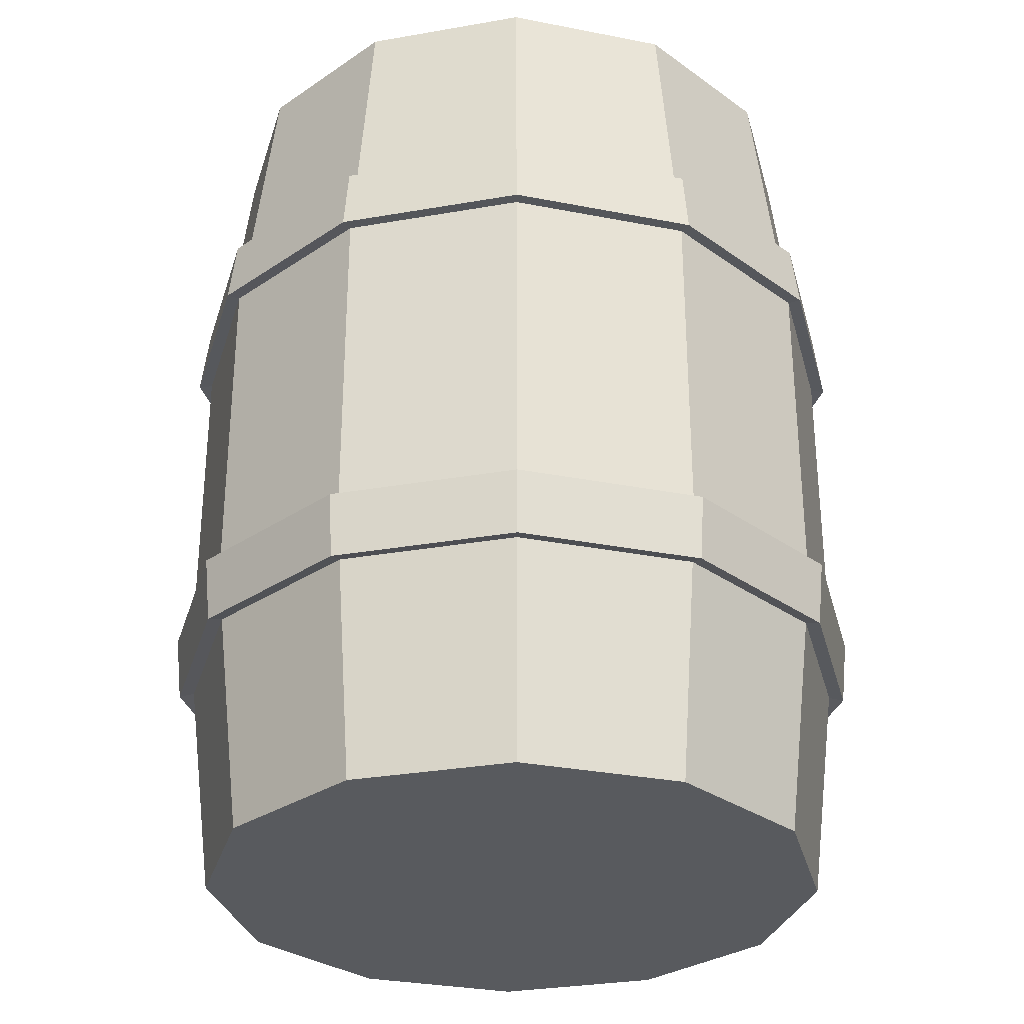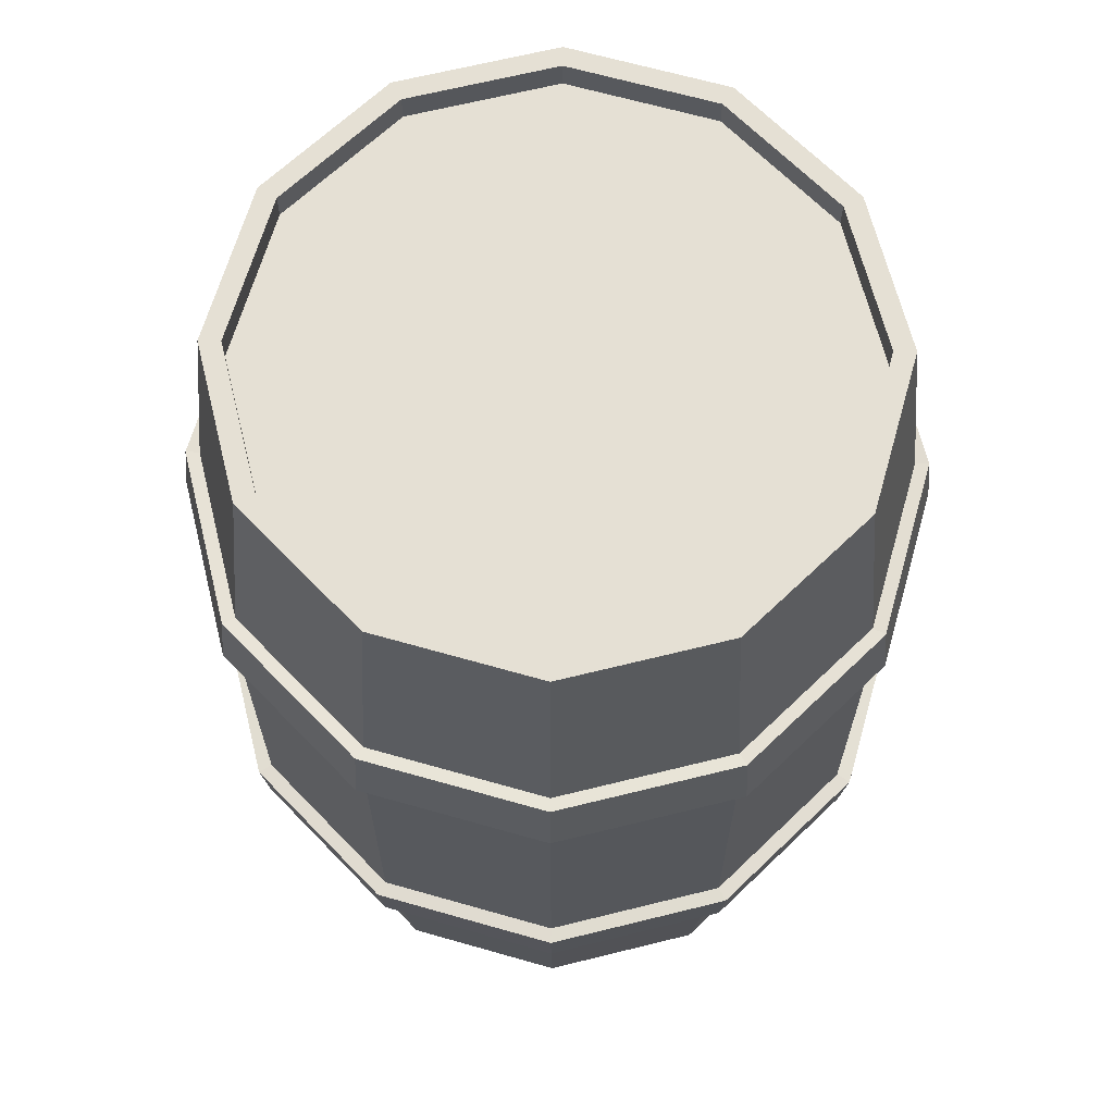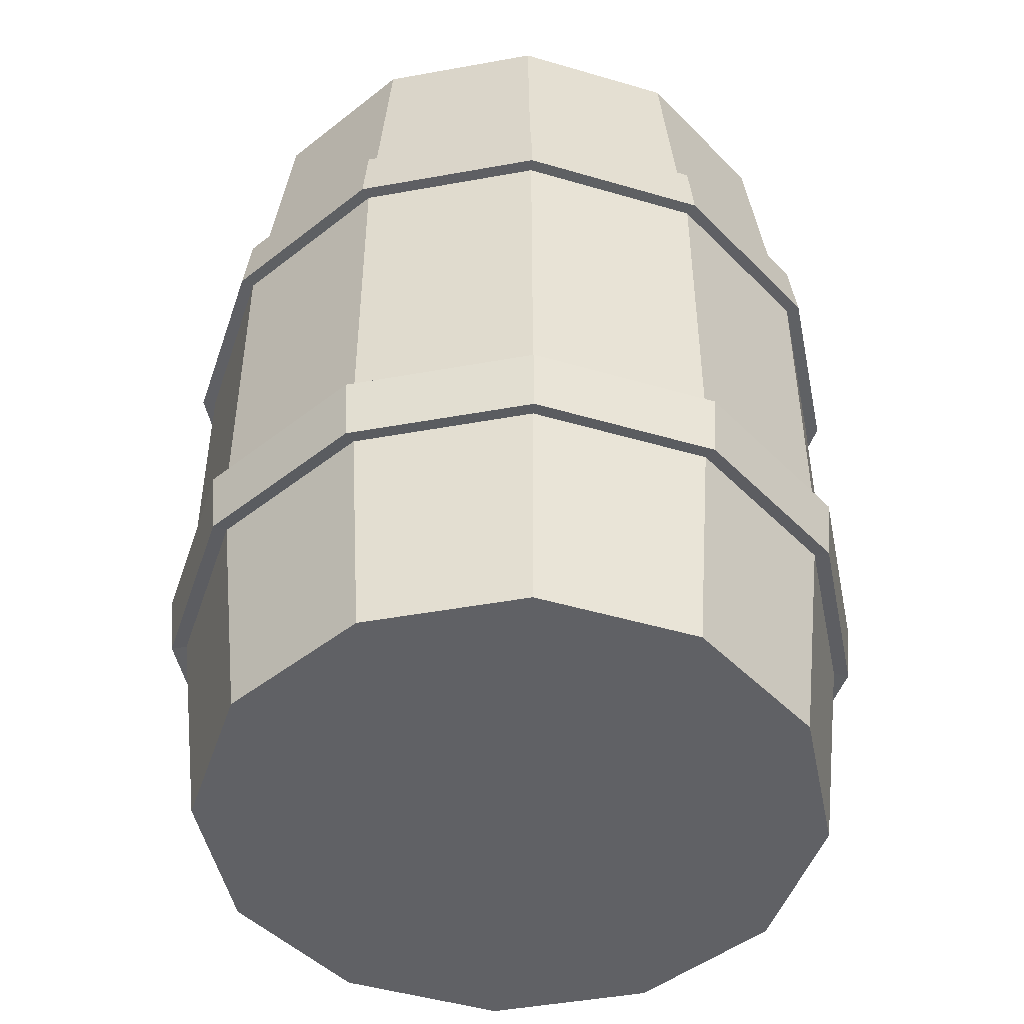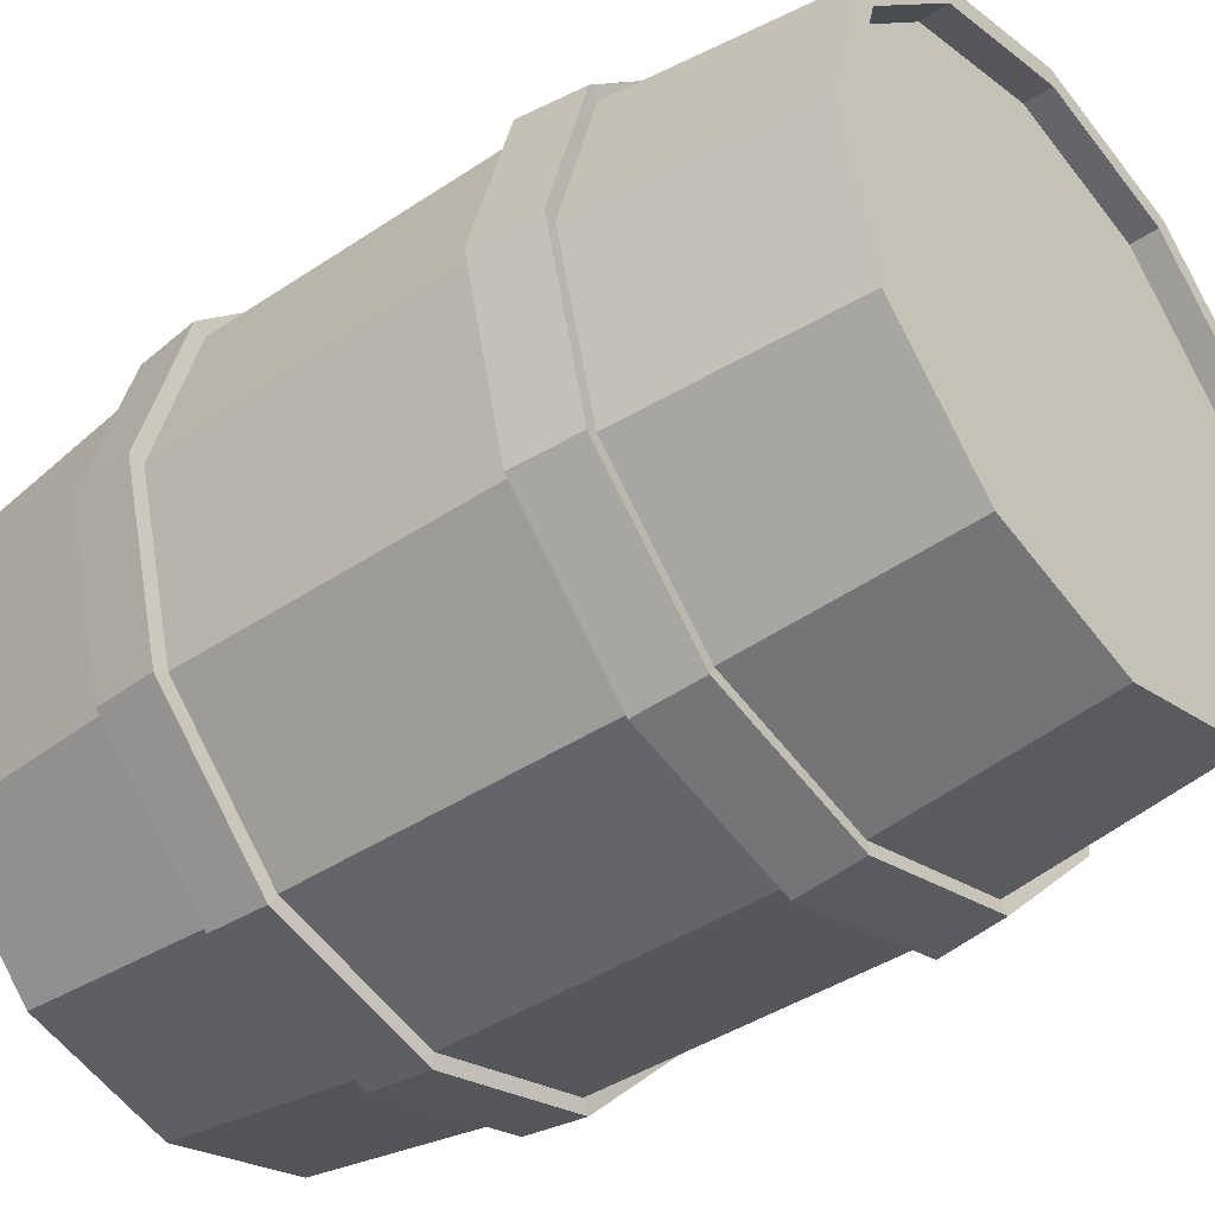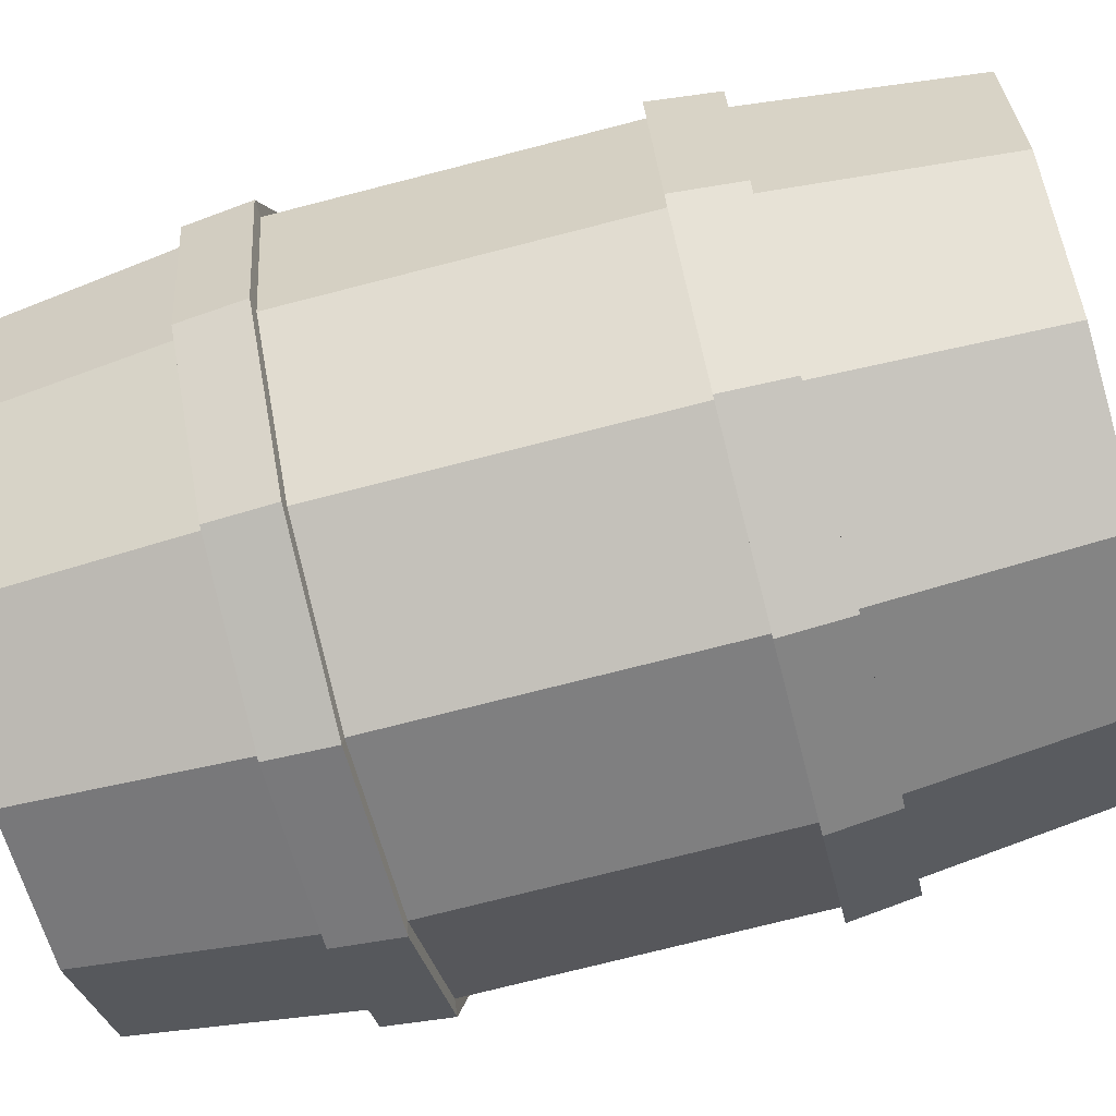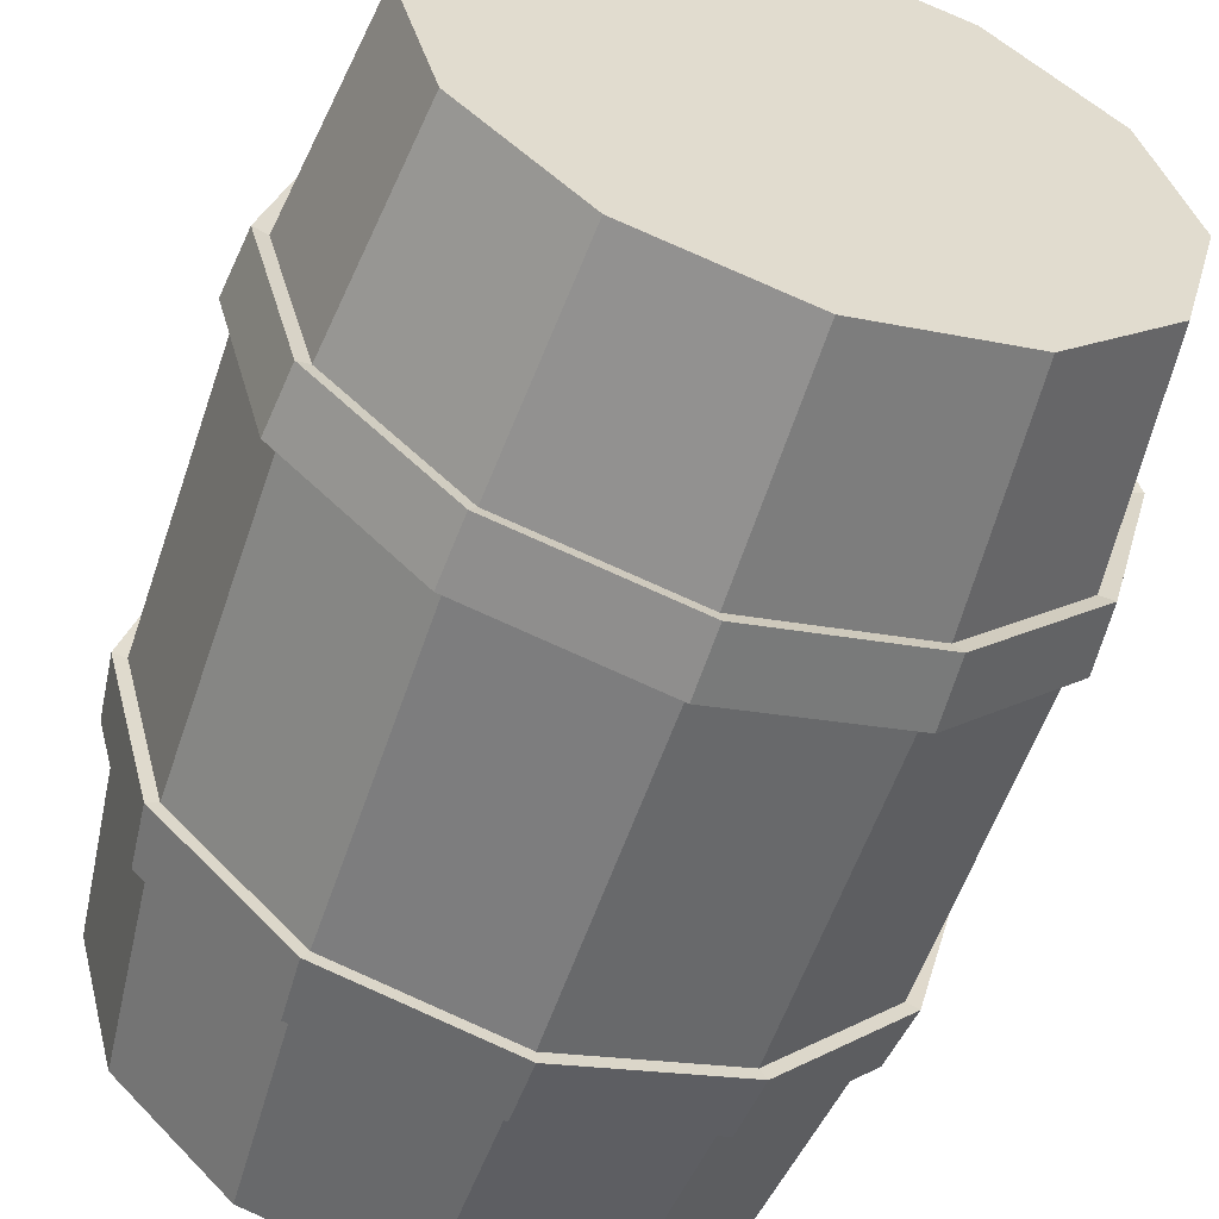
<metadata>
{"format":"obj","ext":"obj","renderer":"f3d","projection":"perspective","resolution":1024,"background":"white","views":[{"elev":-30.6,"azim":-0.8,"up":"+Y"},{"elev":65.9,"azim":-149.0,"up":"+Y"},{"elev":-47.2,"azim":26.6,"up":"+Y"},{"elev":-41.1,"azim":129.2,"up":"+Z"},{"elev":-74.0,"azim":104.4,"up":"+Z"},{"elev":-57.2,"azim":-18.7,"up":"+Z"}]}
</metadata>
<code>
o barrel
v 0 -0.004566 -1
v 0 2.865 -0.9335
v 0.5 -0.004566 -0.866
v 0.866 -0.004566 -0.5
v 0.8084 2.865 -0.4668
v 1 -0.004566 0
v 0.866 -0.004566 0.5
v 0.5 -0.004566 0.866
v 0 -0.004566 1
v 0 2.865 0.9335
v -0.5 -0.004566 0.866
v -0.4668 2.865 0.8084
v -0.866 -0.004566 0.5
v -1 -0.004566 0
v -0.866 -0.004566 -0.5
v -0.5 -0.004566 -0.866
v -0.4668 2.865 -0.8084
v 0 0.9006 -1.107
v 0 1.96 -1.107
v 0.5536 1.96 -0.9589
v 0.5536 0.9006 -0.9589
v 0.9589 1.96 -0.5536
v 0.9589 0.9006 -0.5536
v 1.107 1.96 -0
v 1.107 0.9006 -0
v 0.9589 1.96 0.5536
v 0.9589 0.9006 0.5536
v 0.5536 1.96 0.9589
v 0.5536 0.9006 0.9589
v 0 1.96 1.107
v 0 0.9006 1.107
v -0.5536 1.96 0.9589
v -0.5536 0.9006 0.9589
v -0.9589 1.96 0.5536
v -0.9589 0.9006 0.5536
v -1.107 1.96 -0
v -1.107 0.9006 -0
v -0.9589 1.96 -0.5536
v -0.9589 0.9006 -0.5536
v -0.5536 1.96 -0.9589
v -0.5536 0.9006 -0.9589
v 0.5434 0.6994 -0.9411
v 0.9411 0.6994 -0.5434
v 1.087 0.6994 -0
v 0.9411 0.6994 0.5434
v 0.5434 0.6994 0.9411
v 0 0.6994 1.087
v -0.5434 0.6994 0.9411
v -0.9411 0.6994 0.5434
v -1.087 0.6994 -0
v -0.9411 0.6994 -0.5434
v -0.5434 0.6994 -0.9411
v 0 0.6994 -1.087
v -0 0.6884 -1.134
v -0 0.8972 -1.156
v -0.5779 0.8972 -1.001
v -1.001 0.8972 -0.5779
v -1.156 0.8972 -0
v -1.001 0.8972 0.5779
v -0.5779 0.8972 1.001
v -0 0.8972 1.156
v 0.5779 0.8972 1.001
v 1.001 0.8972 0.5779
v 1.156 0.8972 -0
v 1.001 0.8972 -0.5779
v 0.5779 0.8972 -1.001
v 0.5672 0.6884 -0.9824
v 0.9824 0.6884 -0.5672
v 1.134 0.6884 -0
v 0.9824 0.6884 0.5672
v 0.5672 0.6884 0.9824
v -0 0.6884 1.134
v -0.5672 0.6884 0.9824
v -0.9824 0.6884 0.5672
v -1.134 0.6884 -0
v -0.9824 0.6884 -0.5672
v -0.5672 0.6884 -0.9824
v 0 2.164 -1.083
v 0.5415 2.164 -0.9379
v 0.9379 2.164 -0.5415
v 1.083 2.164 -0
v 0.9379 2.164 0.5415
v 0.5415 2.164 0.9379
v 0 2.164 1.083
v -0.5415 2.164 0.9379
v -0.9379 2.164 0.5415
v -1.083 2.164 -0
v -0.9379 2.164 -0.5415
v -0.5415 2.164 -0.9379
v 0.563 2.169 -0.9752
v 0.5756 1.956 -0.997
v 0.9752 2.169 -0.563
v 0.997 1.956 -0.5756
v 1.126 2.169 0
v 1.151 1.956 0
v 0.9752 2.169 0.563
v 0.997 1.956 0.5756
v 0.563 2.169 0.9752
v 0.5756 1.956 0.997
v -0 2.169 1.126
v -0 1.956 1.151
v -0.563 2.169 0.9752
v -0.5756 1.956 0.997
v -0.9752 2.169 0.563
v -0.997 1.956 0.5756
v -1.126 2.169 0
v -1.151 1.956 0
v -0.9752 2.169 -0.563
v -0.997 1.956 -0.5756
v -0.563 2.169 -0.9752
v -0.5756 1.956 -0.997
v -0 1.956 -1.151
v -0 2.169 -1.126
v 0.5 2.865 -0.866
v 0 2.865 -1
v 0.866 2.865 -0.5
v 1 2.865 0
v 0.866 2.865 0.5
v 0.5 2.865 0.866
v 0 2.865 1
v -0.5 2.865 0.866
v -0.866 2.865 0.5
v -1 2.865 0
v -0.866 2.865 -0.5
v -0.5 2.865 -0.866
v 0.4668 2.865 -0.8084
v 0.9335 2.865 0
v 0.8084 2.865 0.4668
v 0.4668 2.865 0.8084
v -0.8084 2.865 0.4668
v -0.9335 2.865 0
v -0.8084 2.865 -0.4668
v 0.4668 2.775 -0.8084
v 0 2.775 -0.9335
v 0.8084 2.775 -0.4668
v 0.9335 2.775 0
v 0.8084 2.775 0.4668
v 0.4668 2.775 0.8084
v 0 2.775 0.9335
v -0.4668 2.775 0.8084
v -0.8084 2.775 0.4668
v -0.9335 2.775 0
v -0.8084 2.775 -0.4668
v -0.4668 2.775 -0.8084
v 0 2.775 0
v 0 -0.004566 0
f 78 115 114 79
f 79 114 116 80
f 80 116 117 81
f 81 117 118 82
f 82 118 119 83
f 83 119 120 84
f 84 120 121 85
f 85 121 122 86
f 86 122 123 87
f 87 123 124 88
f 88 124 125 89
f 89 125 115 78
f 146 8 9 11
f 47 46 71 72
f 41 40 19 18
f 23 25 64 65
f 39 38 40 41
f 46 45 70 71
f 37 36 38 39
f 31 33 60 61
f 35 34 36 37
f 53 52 77 54
f 33 32 34 35
f 39 41 56 57
f 31 30 32 33
f 45 44 69 70
f 29 28 30 31
f 52 51 76 77
f 27 26 28 29
f 25 27 63 64
f 25 24 26 27
f 44 43 68 69
f 23 22 24 25
f 33 35 59 60
f 21 20 22 23
f 51 50 75 76
f 18 19 20 21
f 1 53 42 3
f 3 42 43 4
f 4 43 44 6
f 6 44 45 7
f 7 45 46 8
f 8 46 47 9
f 9 47 48 11
f 11 48 49 13
f 13 49 50 14
f 14 50 51 15
f 15 51 52 16
f 16 52 53 1
f 77 56 55 54
f 76 57 56 77
f 75 58 57 76
f 74 59 58 75
f 73 60 59 74
f 72 61 60 73
f 71 62 61 72
f 70 63 62 71
f 69 64 63 70
f 68 65 64 69
f 67 66 65 68
f 54 55 66 67
f 37 39 57 58
f 29 31 61 62
f 48 47 72 73
f 21 23 65 66
f 49 48 73 74
f 35 37 58 59
f 42 53 54 67
f 27 29 62 63
f 50 49 74 75
f 18 21 66 55
f 43 42 67 68
f 41 18 55 56
f 24 22 93 95
f 82 83 98 96
f 32 30 101 103
f 40 38 109 111
f 83 84 100 98
f 26 24 95 97
f 84 85 102 100
f 34 32 103 105
f 19 40 111 112
f 85 86 104 102
f 20 19 112 91
f 78 79 90 113
f 111 110 113 112
f 109 108 110 111
f 107 106 108 109
f 105 104 106 107
f 103 102 104 105
f 101 100 102 103
f 99 98 100 101
f 97 96 98 99
f 95 94 96 97
f 93 92 94 95
f 91 90 92 93
f 112 113 90 91
f 89 78 113 110
f 81 82 96 94
f 38 36 107 109
f 88 89 110 108
f 30 28 99 101
f 80 81 94 92
f 22 20 91 93
f 87 88 108 106
f 79 80 92 90
f 36 34 105 107
f 86 87 106 104
f 28 26 97 99
f 2 126 114 115
f 126 5 116 114
f 5 127 117 116
f 127 128 118 117
f 128 129 119 118
f 129 10 120 119
f 10 12 121 120
f 12 130 122 121
f 130 131 123 122
f 131 132 124 123
f 132 17 125 124
f 17 2 115 125
f 127 5 135 136
f 145 142 141 140
f 132 131 142 143
f 12 10 139 140
f 128 127 136 137
f 17 132 143 144
f 126 2 134 133
f 130 12 140 141
f 129 128 137 138
f 2 17 144 134
f 5 126 133 135
f 131 130 141 142
f 10 129 138 139
f 145 140 139 138
f 145 144 143 142
f 135 133 145 136
f 136 145 138 137
f 133 134 144 145
f 146 6 7 8
f 16 146 14 15
f 3 4 6 146
f 14 146 11 13
f 1 3 146 16

</code>
